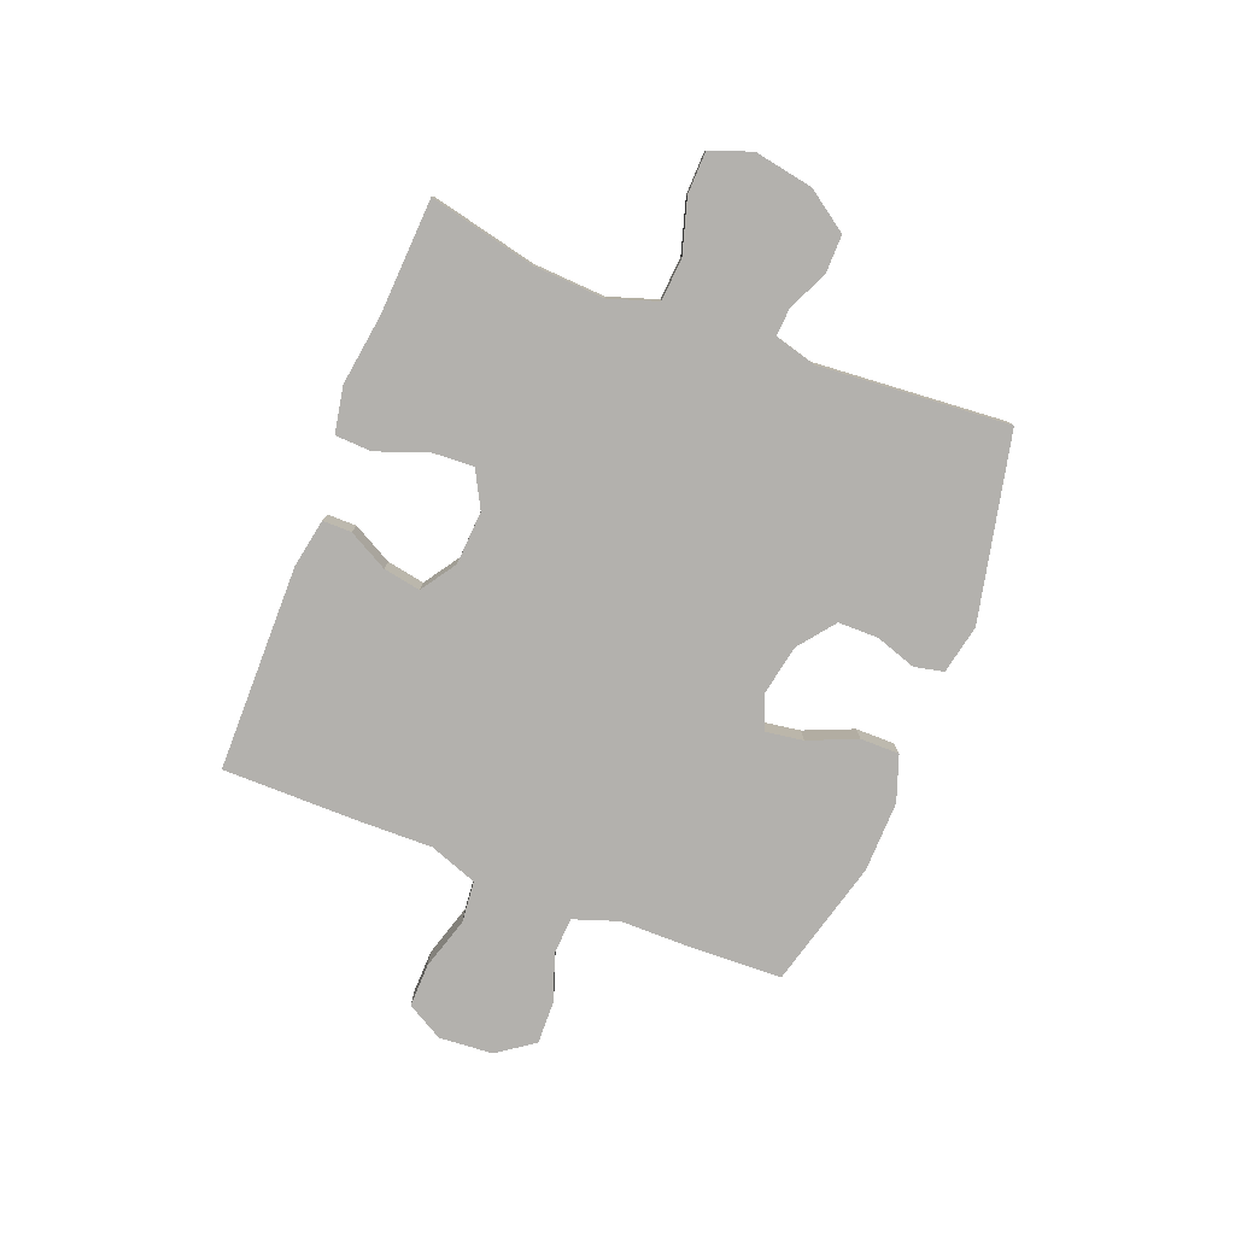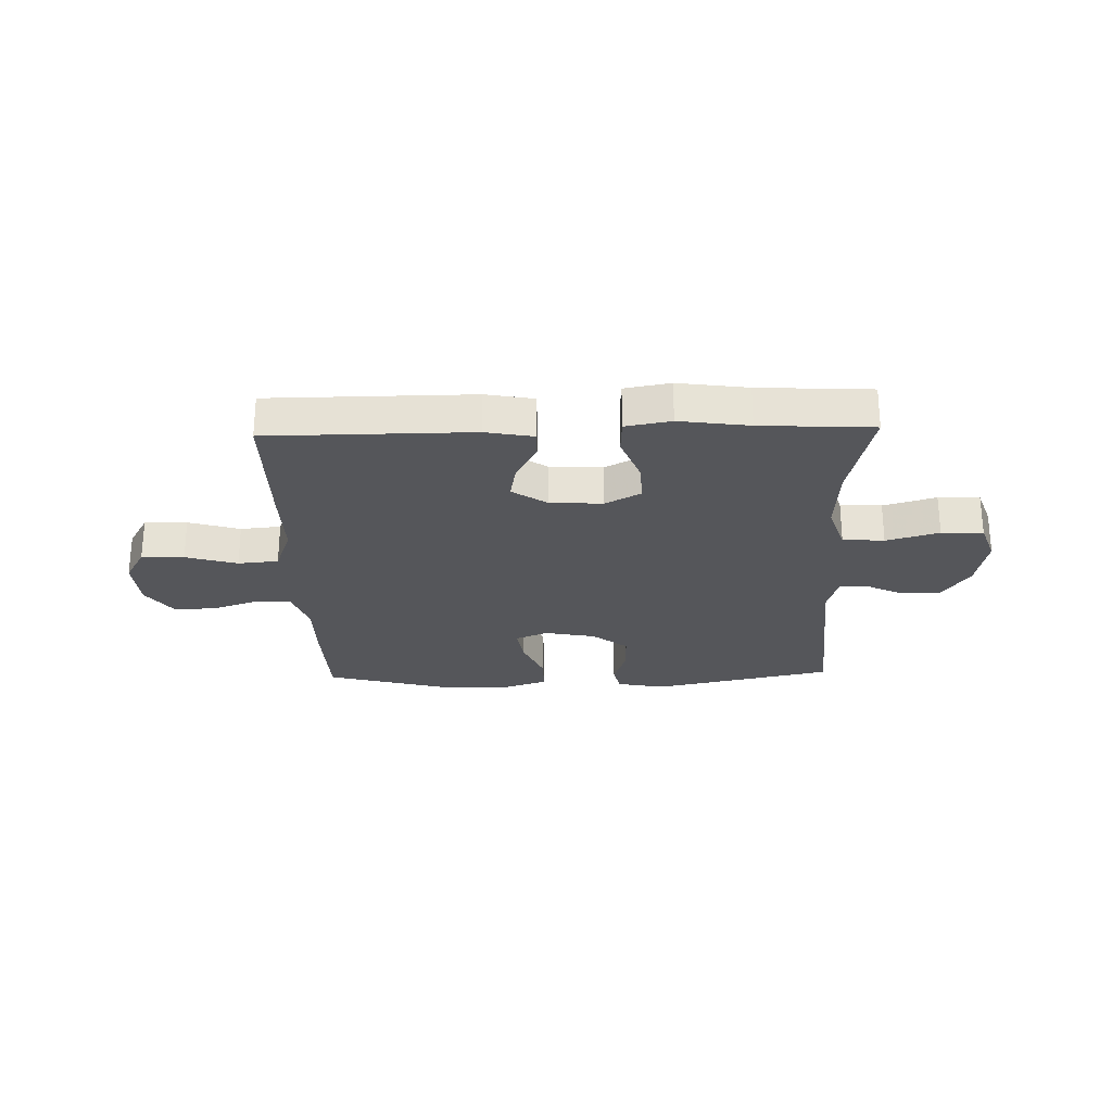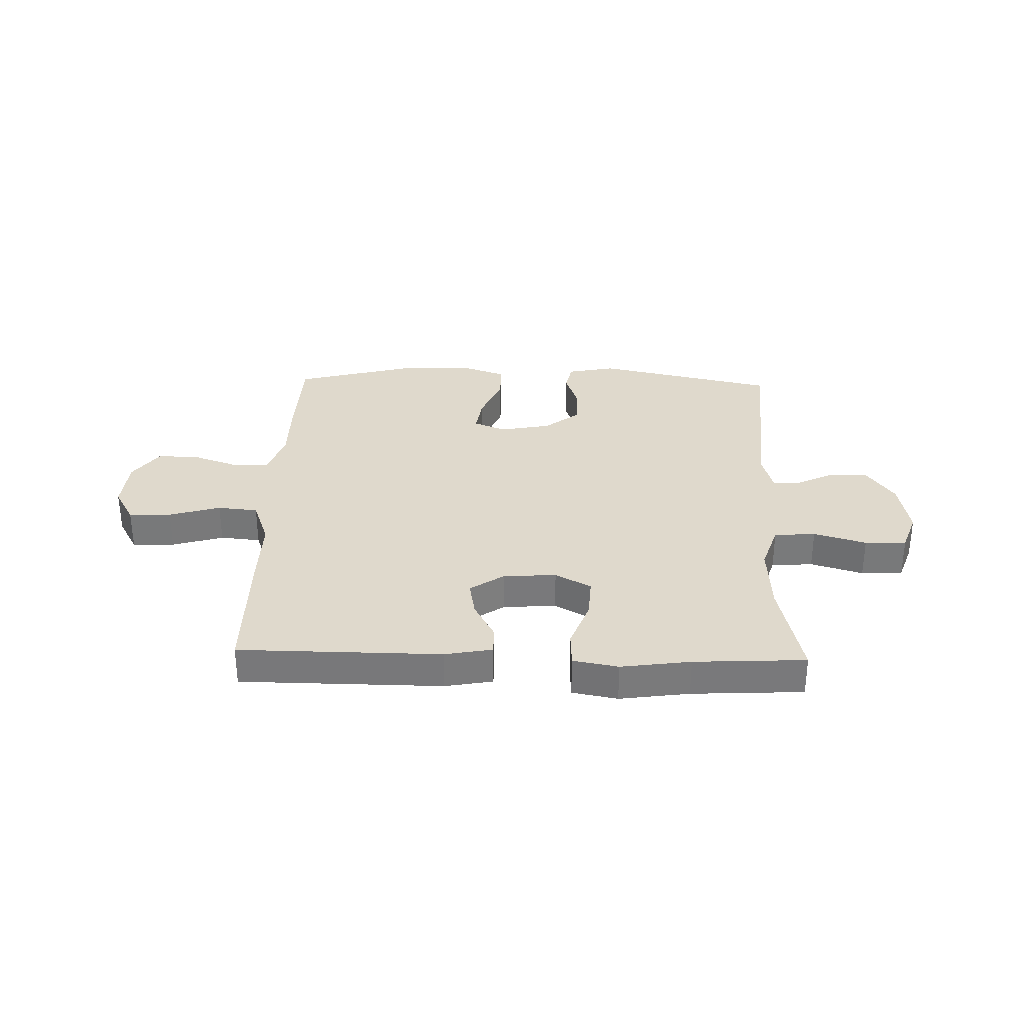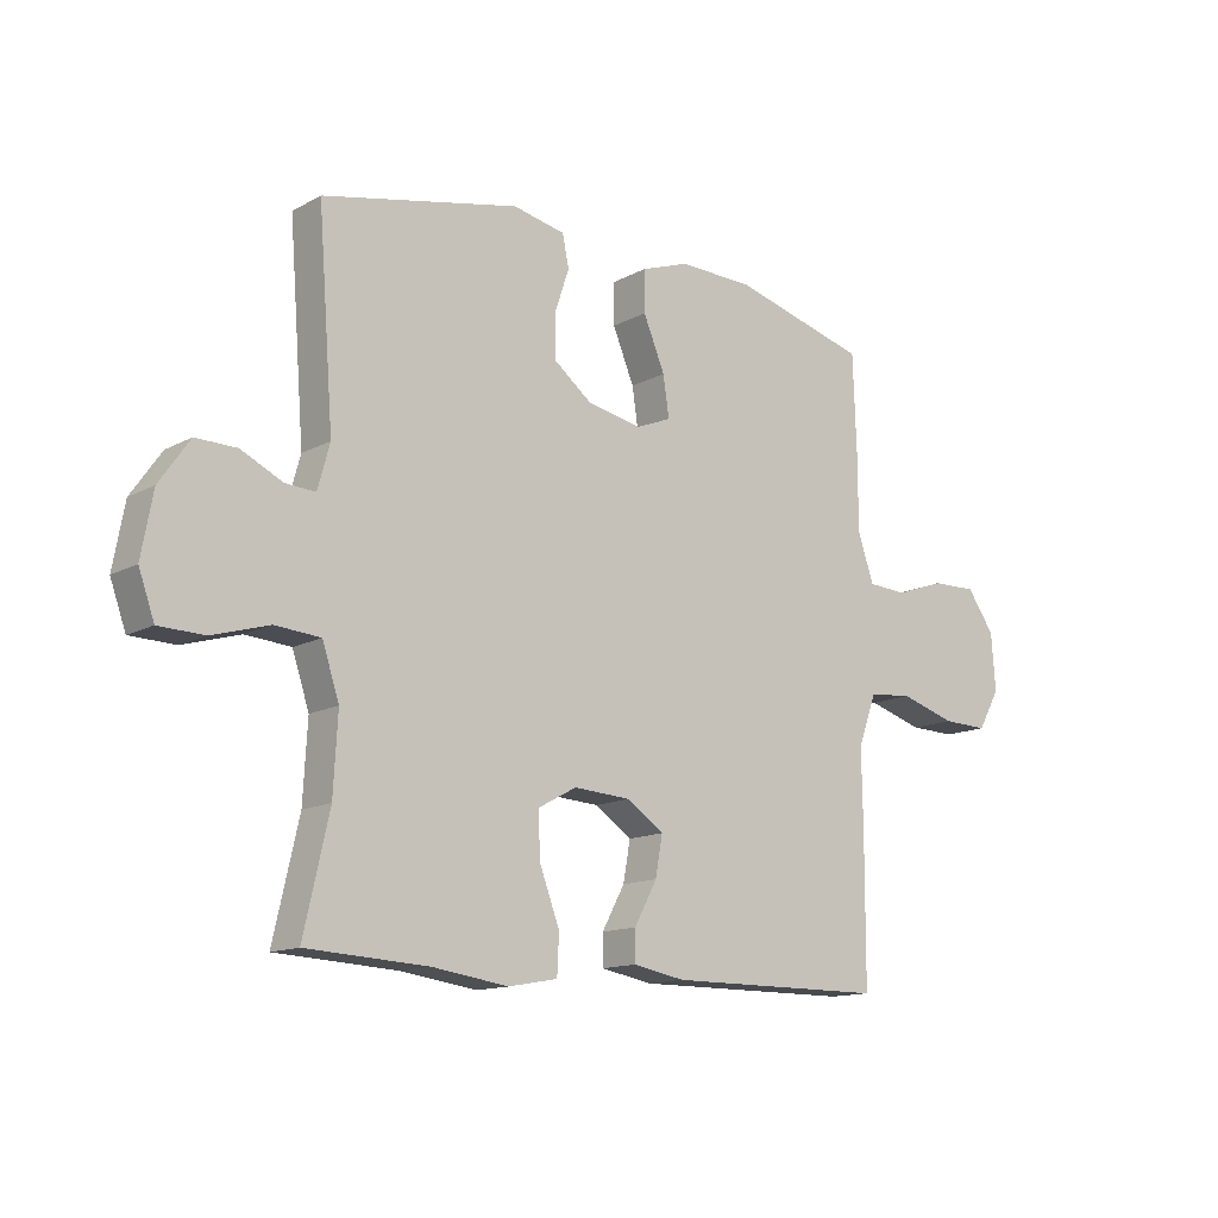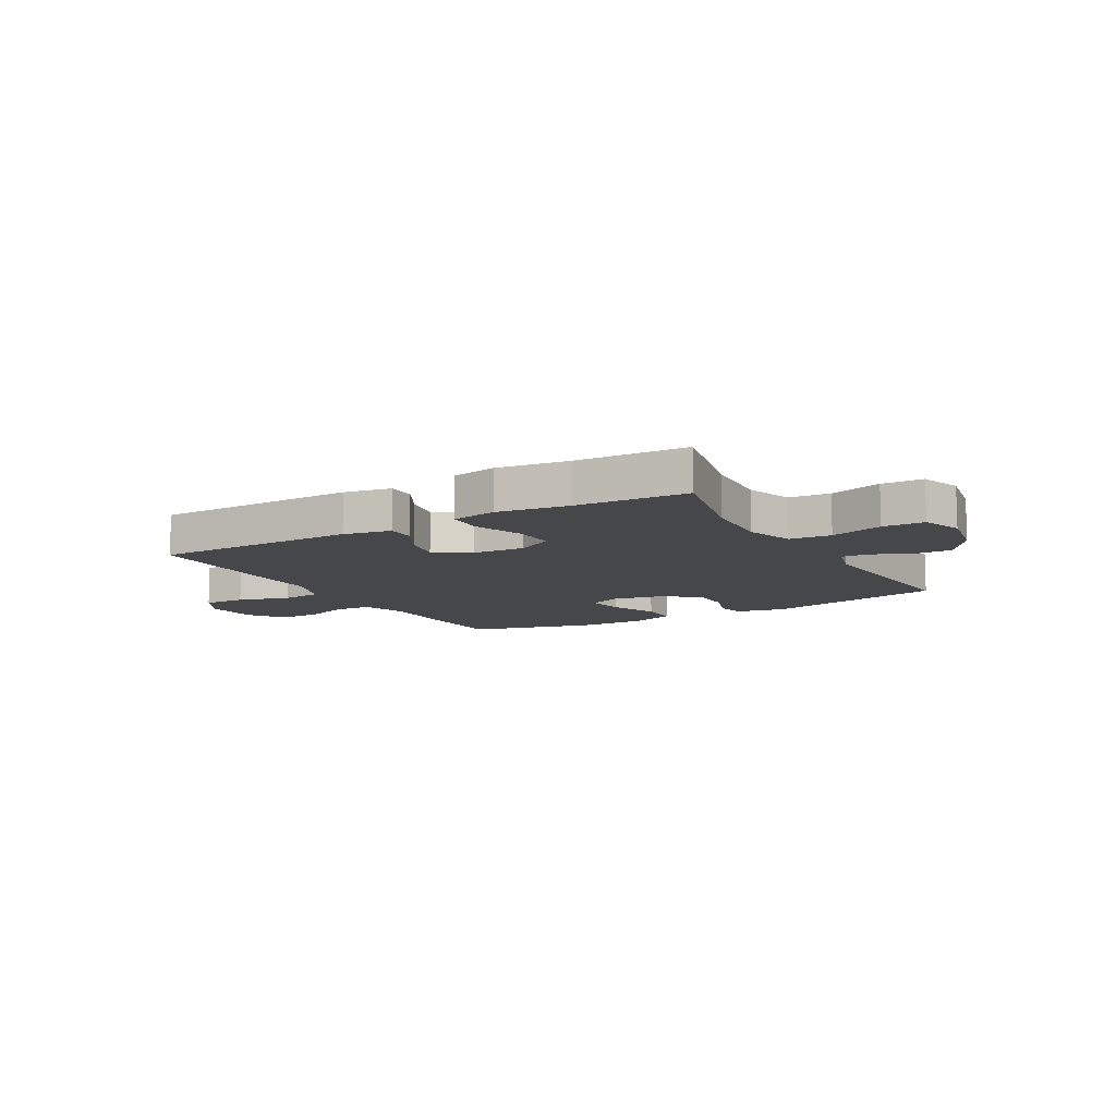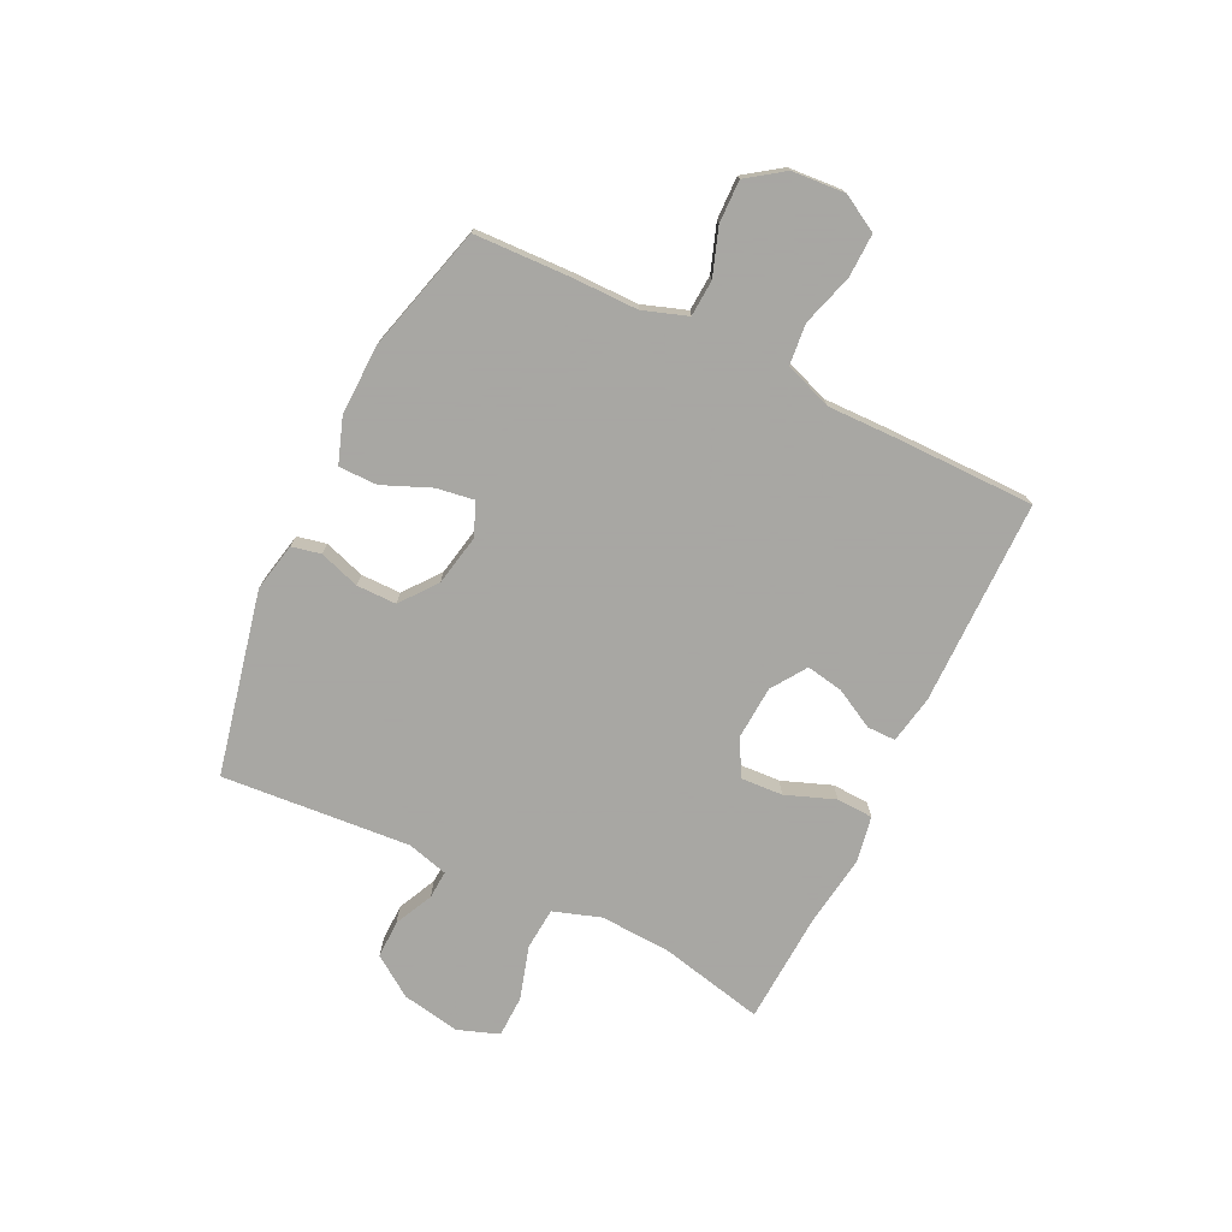
<metadata>
{"format":"obj","ext":"obj","renderer":"f3d","projection":"perspective","resolution":1024,"background":"white","views":[{"elev":-79.2,"azim":-111.2,"up":"+Y"},{"elev":-26.1,"azim":-178.4,"up":"+Y"},{"elev":32.3,"azim":-178.3,"up":"+Y"},{"elev":-13.5,"azim":-39.9,"up":"+Z"},{"elev":-10.5,"azim":-150.1,"up":"+Y"},{"elev":-74.4,"azim":64.2,"up":"+Y"}]}
</metadata>
<code>
v -0.5 0.07 -0.5
v -0.458 0.07 -0.314
v -0.451 0.07 -0.187
v -0.479 0.07 -0.102
v -0.554 0.07 -0.096
v -0.649 0.07 -0.124
v -0.724 0.07 -0.122
v -0.75 0.07 -0.049
v -0.731 0.07 0.055
v -0.681 0.07 0.127
v -0.613 0.07 0.126
v -0.544 0.07 0.093
v -0.494 0.07 0.09
v -0.474 0.07 0.163
v -0.5 0.07 0.5
v -0.173 0.07 0.571
v -0.086 0.07 0.553
v -0.075 0.07 0.501
v -0.099 0.07 0.429
v -0.099 0.07 0.358
v -0.035 0.07 0.308
v 0.056 0.07 0.29
v 0.115 0.07 0.314
v 0.105 0.07 0.381
v 0.069 0.07 0.467
v 0.069 0.07 0.536
v 0.149 0.07 0.564
v 0.274 0.07 0.561
v 0.5 0.07 0.5
v 0.506 0.07 0.331
v 0.506 0.07 0.211
v 0.533 0.07 0.132
v 0.598 0.07 0.128
v 0.681 0.07 0.157
v 0.757 0.07 0.159
v 0.803 0.07 0.094
v 0.81 0.07 -0.001
v 0.773 0.07 -0.066
v 0.696 0.07 -0.064
v 0.603 0.07 -0.036
v 0.53 0.07 -0.043
v 0.499 0.07 -0.128
v 0.501 0.07 -0.255
v 0.5 0.07 -0.5
v 0.134 0.07 -0.502
v 0.048 0.07 -0.486
v 0.048 0.07 -0.435
v 0.086 0.07 -0.365
v 0.098 0.07 -0.299
v 0.036 0.07 -0.257
v -0.059 0.07 -0.251
v -0.124 0.07 -0.286
v -0.12 0.07 -0.361
v -0.087 0.07 -0.449
v -0.09 0.07 -0.514
v -0.172 0.07 -0.529
v -0.298 0.07 -0.511
v -0.5 0 -0.5
v -0.458 0 -0.314
v -0.451 0 -0.187
v -0.479 0 -0.102
v -0.554 0 -0.096
v -0.649 0 -0.124
v -0.724 0 -0.122
v -0.75 0 -0.049
v -0.731 0 0.055
v -0.681 0 0.127
v -0.613 0 0.126
v -0.544 0 0.093
v -0.494 0 0.09
v -0.474 0 0.163
v -0.5 0 0.5
v -0.173 0 0.571
v -0.086 0 0.553
v -0.075 0 0.501
v -0.099 0 0.429
v -0.099 0 0.358
v -0.035 0 0.308
v 0.056 0 0.29
v 0.115 0 0.314
v 0.105 0 0.381
v 0.069 0 0.467
v 0.069 0 0.536
v 0.149 0 0.564
v 0.274 0 0.561
v 0.5 0 0.5
v 0.506 0 0.331
v 0.506 0 0.211
v 0.533 0 0.132
v 0.598 0 0.128
v 0.681 0 0.157
v 0.757 0 0.159
v 0.803 0 0.094
v 0.81 0 -0.001
v 0.773 0 -0.066
v 0.696 0 -0.064
v 0.603 0 -0.036
v 0.53 0 -0.043
v 0.499 0 -0.128
v 0.501 0 -0.255
v 0.5 0 -0.5
v 0.134 0 -0.502
v 0.048 0 -0.486
v 0.048 0 -0.435
v 0.086 0 -0.365
v 0.098 0 -0.299
v 0.036 0 -0.257
v -0.059 0 -0.251
v -0.124 0 -0.286
v -0.12 0 -0.361
v -0.087 0 -0.449
v -0.09 0 -0.514
v -0.172 0 -0.529
v -0.298 0 -0.511
f 55 56 57
f 54 55 57
f 53 54 57
f 57 1 2
f 53 57 2
f 52 53 2
f 51 52 2 3
f 50 51 3 4
f 46 47 48
f 45 46 48
f 44 45 48
f 43 44 48
f 42 43 48
f 41 42 48 49
f 38 39 40
f 37 38 40
f 36 37 40
f 35 36 40
f 34 35 40
f 33 34 40
f 32 33 40 41
f 41 49 50
f 32 41 50
f 31 32 50
f 29 30 31
f 28 29 31
f 27 28 31
f 26 27 31
f 25 26 31
f 24 25 31
f 17 18 19
f 16 17 19
f 15 16 19
f 14 15 19
f 13 14 19 20
f 10 11 12
f 9 10 12
f 8 9 12
f 7 8 12
f 6 7 12
f 5 6 12
f 4 5 12 13
f 13 20 21
f 4 13 21
f 50 4 21
f 23 24 31
f 22 23 31 50
f 21 22 50
f 114 113 112
f 114 112 111
f 114 111 110
f 59 58 114
f 59 114 110
f 59 110 109
f 60 59 109 108
f 61 60 108 107
f 105 104 103
f 105 103 102
f 105 102 101
f 105 101 100
f 105 100 99
f 106 105 99 98
f 97 96 95
f 97 95 94
f 97 94 93
f 97 93 92
f 97 92 91
f 97 91 90
f 98 97 90 89
f 107 106 98
f 107 98 89
f 107 89 88
f 88 87 86
f 88 86 85
f 88 85 84
f 88 84 83
f 88 83 82
f 88 82 81
f 76 75 74
f 76 74 73
f 76 73 72
f 76 72 71
f 77 76 71 70
f 69 68 67
f 69 67 66
f 69 66 65
f 69 65 64
f 69 64 63
f 69 63 62
f 70 69 62 61
f 78 77 70
f 78 70 61
f 78 61 107
f 88 81 80
f 107 88 80 79
f 107 79 78
f 1 58 59 2
f 2 59 60 3
f 3 60 61 4
f 4 61 62 5
f 5 62 63 6
f 6 63 64 7
f 7 64 65 8
f 8 65 66 9
f 9 66 67 10
f 10 67 68 11
f 11 68 69 12
f 12 69 70 13
f 13 70 71 14
f 14 71 72 15
f 15 72 73 16
f 16 73 74 17
f 17 74 75 18
f 18 75 76 19
f 19 76 77 20
f 20 77 78 21
f 21 78 79 22
f 22 79 80 23
f 23 80 81 24
f 24 81 82 25
f 25 82 83 26
f 26 83 84 27
f 27 84 85 28
f 28 85 86 29
f 29 86 87 30
f 30 87 88 31
f 31 88 89 32
f 32 89 90 33
f 33 90 91 34
f 34 91 92 35
f 35 92 93 36
f 36 93 94 37
f 37 94 95 38
f 38 95 96 39
f 39 96 97 40
f 40 97 98 41
f 41 98 99 42
f 42 99 100 43
f 43 100 101 44
f 44 101 102 45
f 45 102 103 46
f 46 103 104 47
f 47 104 105 48
f 48 105 106 49
f 49 106 107 50
f 50 107 108 51
f 51 108 109 52
f 52 109 110 53
f 53 110 111 54
f 54 111 112 55
f 55 112 113 56
f 56 113 114 57
f 57 114 58 1

</code>
